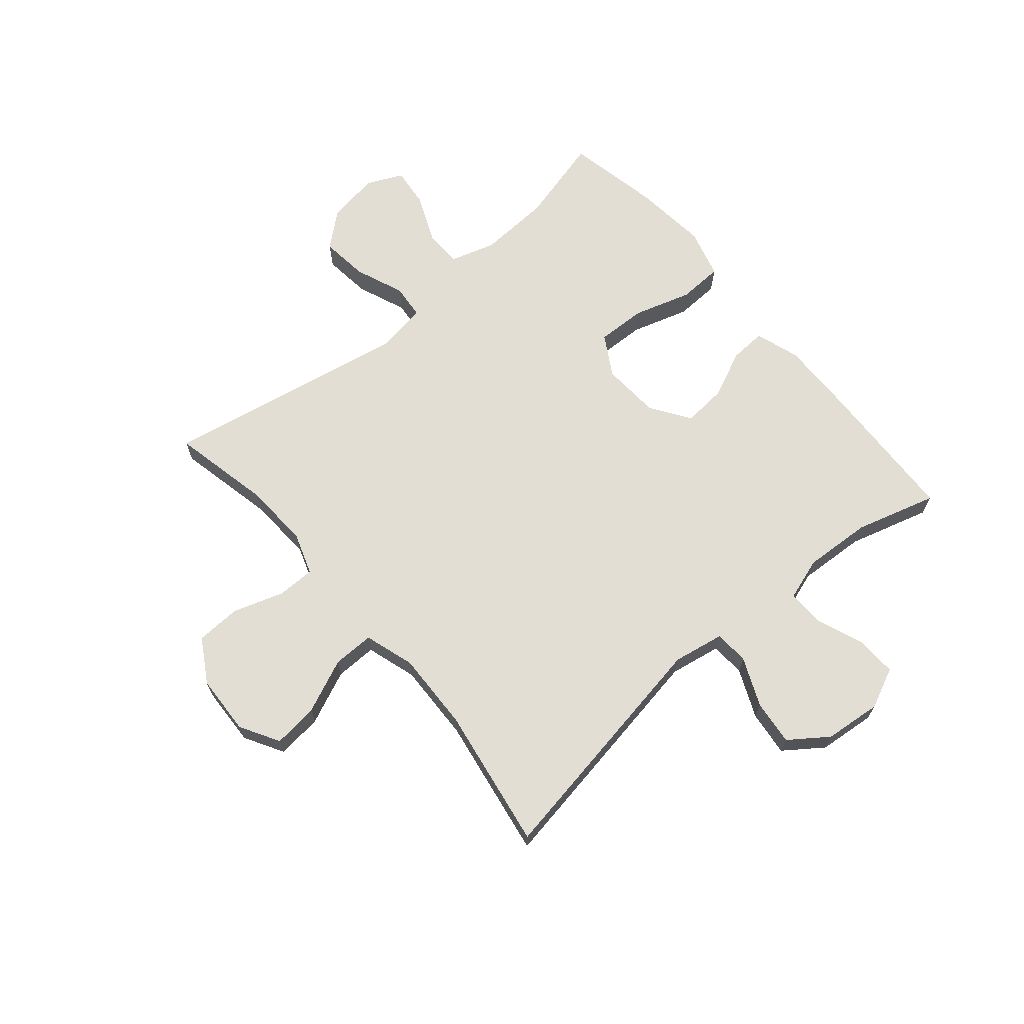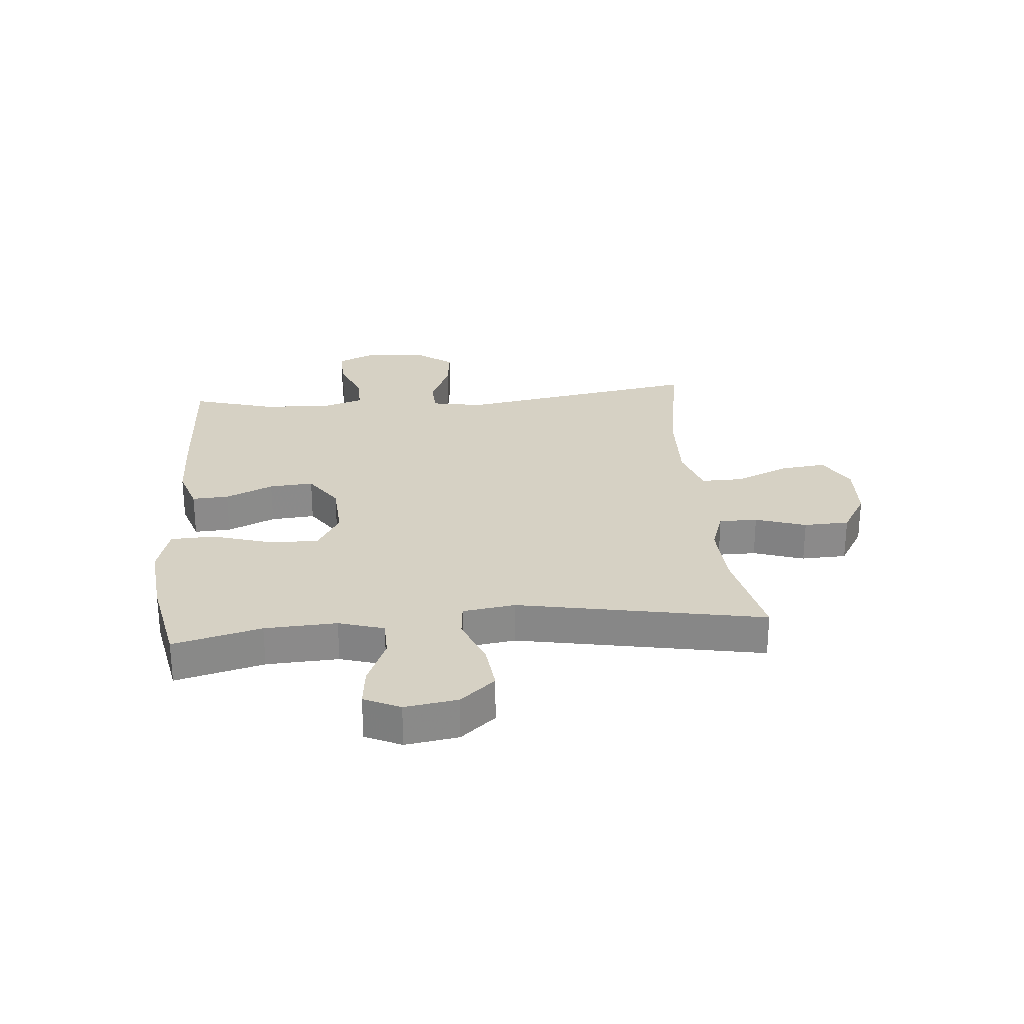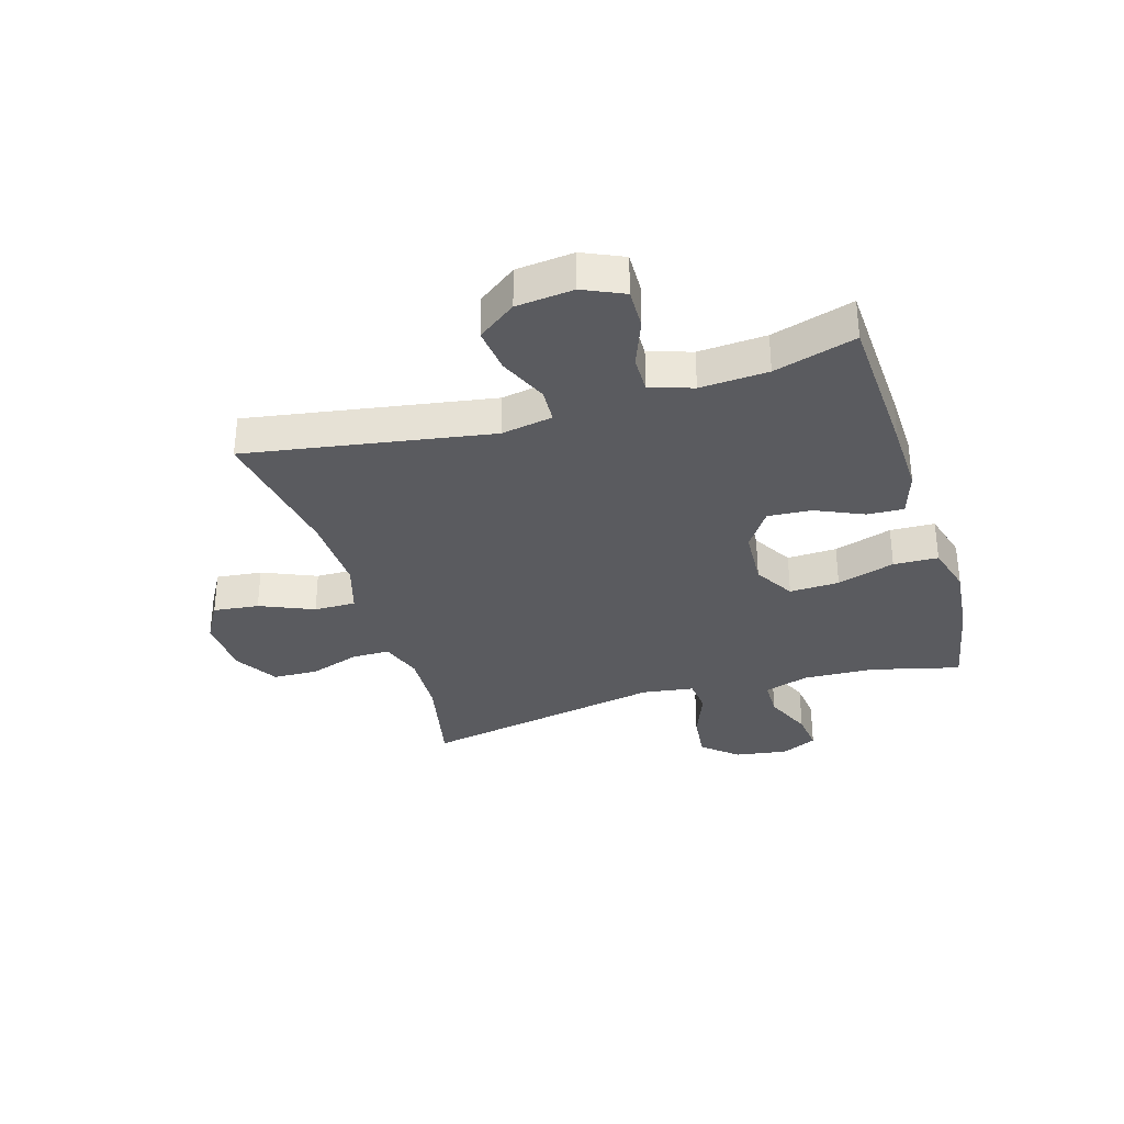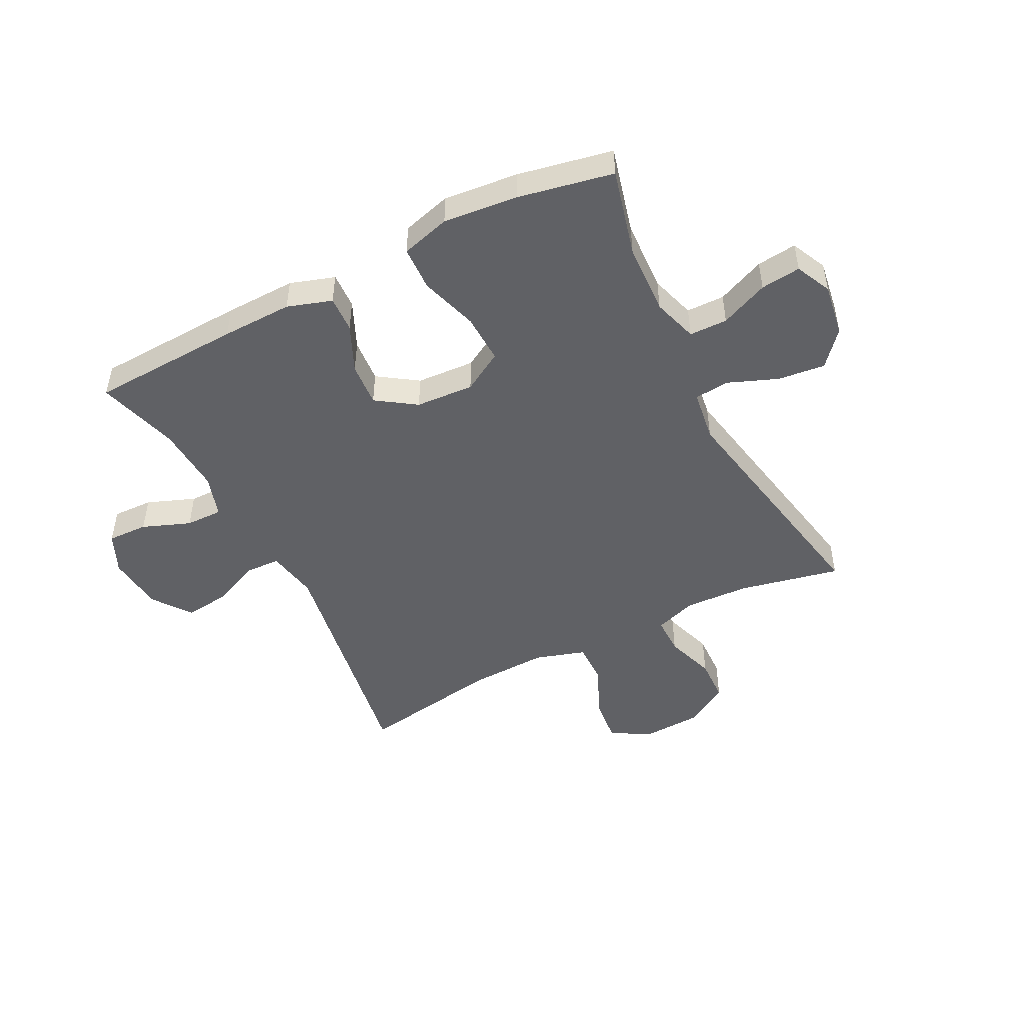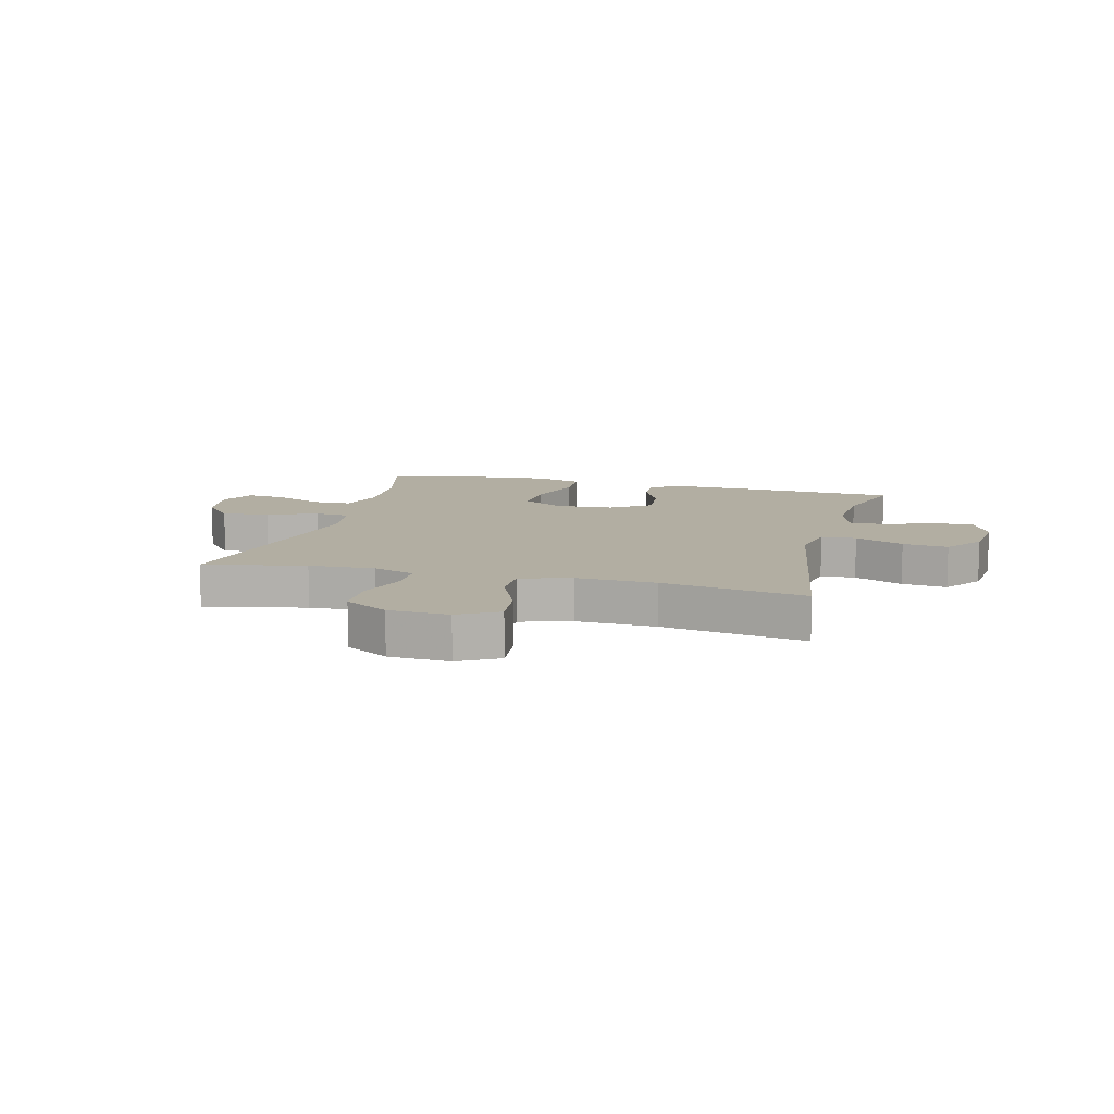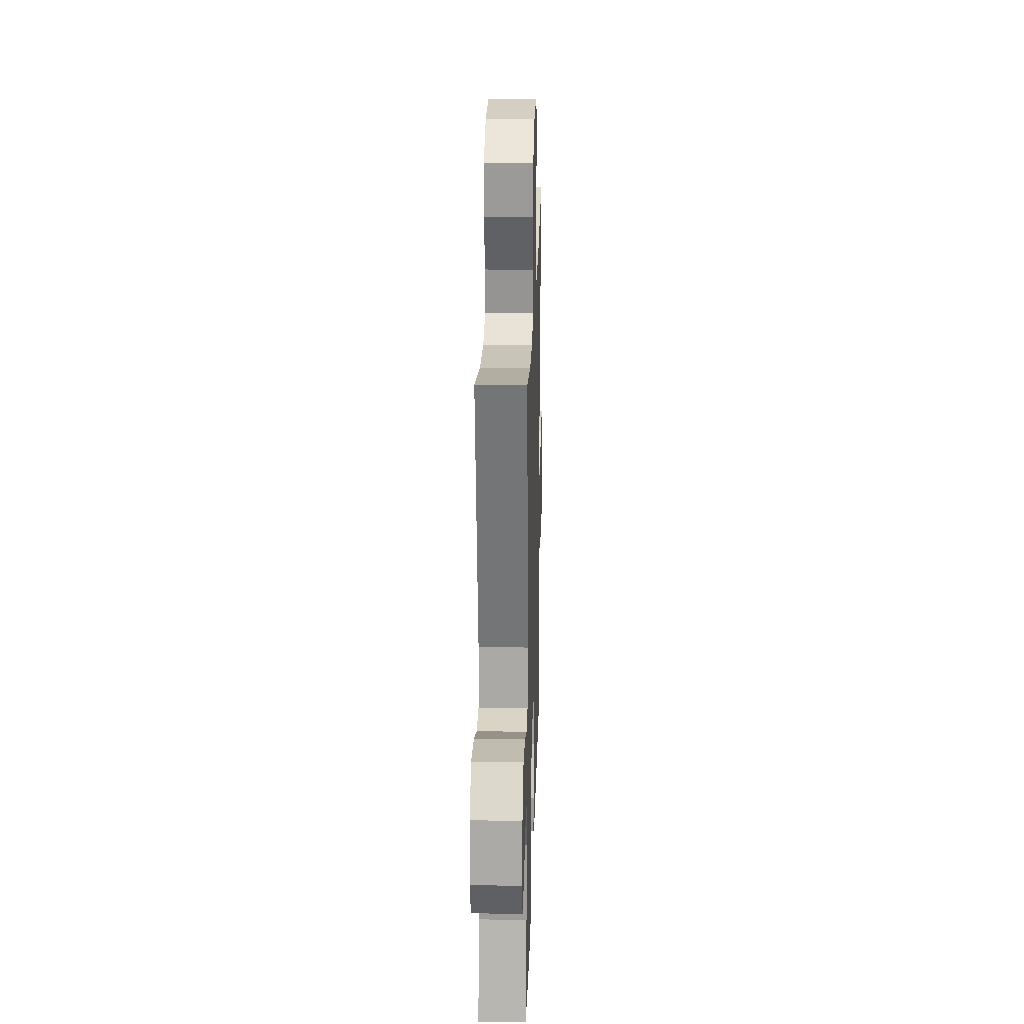
<metadata>
{"format":"obj","ext":"obj","renderer":"f3d","projection":"perspective","resolution":1024,"background":"white","views":[{"elev":67.3,"azim":49.6,"up":"+Y"},{"elev":26.8,"azim":-95.1,"up":"+Y"},{"elev":-33.2,"azim":106.9,"up":"+Y"},{"elev":-48.3,"azim":-153.0,"up":"+Y"},{"elev":10.7,"azim":14.6,"up":"+Y"},{"elev":22.7,"azim":-88.3,"up":"+Z"}]}
</metadata>
<code>
v 0.5 0.07 -0.5
v 0.239 0.07 -0.512
v 0.116 0.07 -0.515
v 0.039 0.07 -0.49
v 0.042 0.07 -0.427
v 0.079 0.07 -0.345
v 0.085 0.07 -0.269
v 0.017 0.07 -0.223
v -0.084 0.07 -0.217
v -0.154 0.07 -0.258
v -0.151 0.07 -0.344
v -0.12 0.07 -0.444
v -0.123 0.07 -0.521
v -0.208 0.07 -0.545
v -0.337 0.07 -0.532
v -0.5 0.07 -0.5
v -0.461 0.07 -0.348
v -0.455 0.07 -0.224
v -0.479 0.07 -0.146
v -0.545 0.07 -0.145
v -0.628 0.07 -0.181
v -0.697 0.07 -0.189
v -0.726 0.07 -0.127
v -0.712 0.07 -0.036
v -0.661 0.07 0.024
v -0.579 0.07 0.015
v -0.493 0.07 -0.019
v -0.433 0.07 -0.013
v -0.42 0.07 0.077
v -0.5 0.07 0.5
v -0.326 0.07 0.463
v -0.213 0.07 0.458
v -0.141 0.07 0.483
v -0.141 0.07 0.549
v -0.17 0.07 0.636
v -0.167 0.07 0.714
v -0.092 0.07 0.759
v 0.012 0.07 0.764
v 0.08 0.07 0.725
v 0.071 0.07 0.646
v 0.031 0.07 0.553
v 0.03 0.07 0.481
v 0.117 0.07 0.454
v 0.254 0.07 0.459
v 0.5 0.07 0.5
v 0.429 0.07 0.078
v 0.445 0.07 -0.011
v 0.505 0.07 -0.014
v 0.589 0.07 0.023
v 0.667 0.07 0.032
v 0.715 0.07 -0.034
v 0.725 0.07 -0.133
v 0.693 0.07 -0.203
v 0.623 0.07 -0.201
v 0.54 0.07 -0.169
v 0.476 0.07 -0.168
v 0.452 0.07 -0.242
v 0.459 0.07 -0.359
v 0.5 0 -0.5
v 0.239 0 -0.512
v 0.116 0 -0.515
v 0.039 0 -0.49
v 0.042 0 -0.427
v 0.079 0 -0.345
v 0.085 0 -0.269
v 0.017 0 -0.223
v -0.084 0 -0.217
v -0.154 0 -0.258
v -0.151 0 -0.344
v -0.12 0 -0.444
v -0.123 0 -0.521
v -0.208 0 -0.545
v -0.337 0 -0.532
v -0.5 0 -0.5
v -0.461 0 -0.348
v -0.455 0 -0.224
v -0.479 0 -0.146
v -0.545 0 -0.145
v -0.628 0 -0.181
v -0.697 0 -0.189
v -0.726 0 -0.127
v -0.712 0 -0.036
v -0.661 0 0.024
v -0.579 0 0.015
v -0.493 0 -0.019
v -0.433 0 -0.013
v -0.42 0 0.077
v -0.5 0 0.5
v -0.326 0 0.463
v -0.213 0 0.458
v -0.141 0 0.483
v -0.141 0 0.549
v -0.17 0 0.636
v -0.167 0 0.714
v -0.092 0 0.759
v 0.012 0 0.764
v 0.08 0 0.725
v 0.071 0 0.646
v 0.031 0 0.553
v 0.03 0 0.481
v 0.117 0 0.454
v 0.254 0 0.459
v 0.5 0 0.5
v 0.429 0 0.078
v 0.445 0 -0.011
v 0.505 0 -0.014
v 0.589 0 0.023
v 0.667 0 0.032
v 0.715 0 -0.034
v 0.725 0 -0.133
v 0.693 0 -0.203
v 0.623 0 -0.201
v 0.54 0 -0.169
v 0.476 0 -0.168
v 0.452 0 -0.242
v 0.459 0 -0.359
f 52 53 54 55
f 52 55 56
f 51 52 56
f 48 49 50 51
f 47 48 51 56
f 44 45 46
f 43 44 46 47
f 42 43 47 56
f 38 39 40 41
f 38 41 42
f 37 38 42
f 34 35 36 37
f 33 34 37 42
f 32 33 42 56
f 29 30 31
f 28 29 31 32
f 24 25 26 27
f 22 23 24 27
f 20 21 22 27
f 19 20 27 28
f 18 19 28 32
f 14 15 16 17
f 11 12 13 14
f 10 11 14 17
f 9 10 17 18
f 3 4 5 6
f 3 6 7
f 58 1 2 3
f 57 58 3 7
f 9 18 32 56
f 8 9 56 57
f 7 8 57
f 113 112 111 110
f 114 113 110
f 114 110 109
f 109 108 107 106
f 114 109 106 105
f 104 103 102
f 105 104 102 101
f 114 105 101 100
f 99 98 97 96
f 100 99 96
f 100 96 95
f 95 94 93 92
f 100 95 92 91
f 114 100 91 90
f 89 88 87
f 90 89 87 86
f 85 84 83 82
f 85 82 81 80
f 85 80 79 78
f 86 85 78 77
f 90 86 77 76
f 75 74 73 72
f 72 71 70 69
f 75 72 69 68
f 76 75 68 67
f 64 63 62 61
f 65 64 61
f 61 60 59 116
f 65 61 116 115
f 114 90 76 67
f 115 114 67 66
f 115 66 65
f 1 59 60 2
f 2 60 61 3
f 3 61 62 4
f 4 62 63 5
f 5 63 64 6
f 6 64 65 7
f 7 65 66 8
f 8 66 67 9
f 9 67 68 10
f 10 68 69 11
f 11 69 70 12
f 12 70 71 13
f 13 71 72 14
f 14 72 73 15
f 15 73 74 16
f 16 74 75 17
f 17 75 76 18
f 18 76 77 19
f 19 77 78 20
f 20 78 79 21
f 21 79 80 22
f 22 80 81 23
f 23 81 82 24
f 24 82 83 25
f 25 83 84 26
f 26 84 85 27
f 27 85 86 28
f 28 86 87 29
f 29 87 88 30
f 30 88 89 31
f 31 89 90 32
f 32 90 91 33
f 33 91 92 34
f 34 92 93 35
f 35 93 94 36
f 36 94 95 37
f 37 95 96 38
f 38 96 97 39
f 39 97 98 40
f 40 98 99 41
f 41 99 100 42
f 42 100 101 43
f 43 101 102 44
f 44 102 103 45
f 45 103 104 46
f 46 104 105 47
f 47 105 106 48
f 48 106 107 49
f 49 107 108 50
f 50 108 109 51
f 51 109 110 52
f 52 110 111 53
f 53 111 112 54
f 54 112 113 55
f 55 113 114 56
f 56 114 115 57
f 57 115 116 58
f 58 116 59 1

</code>
